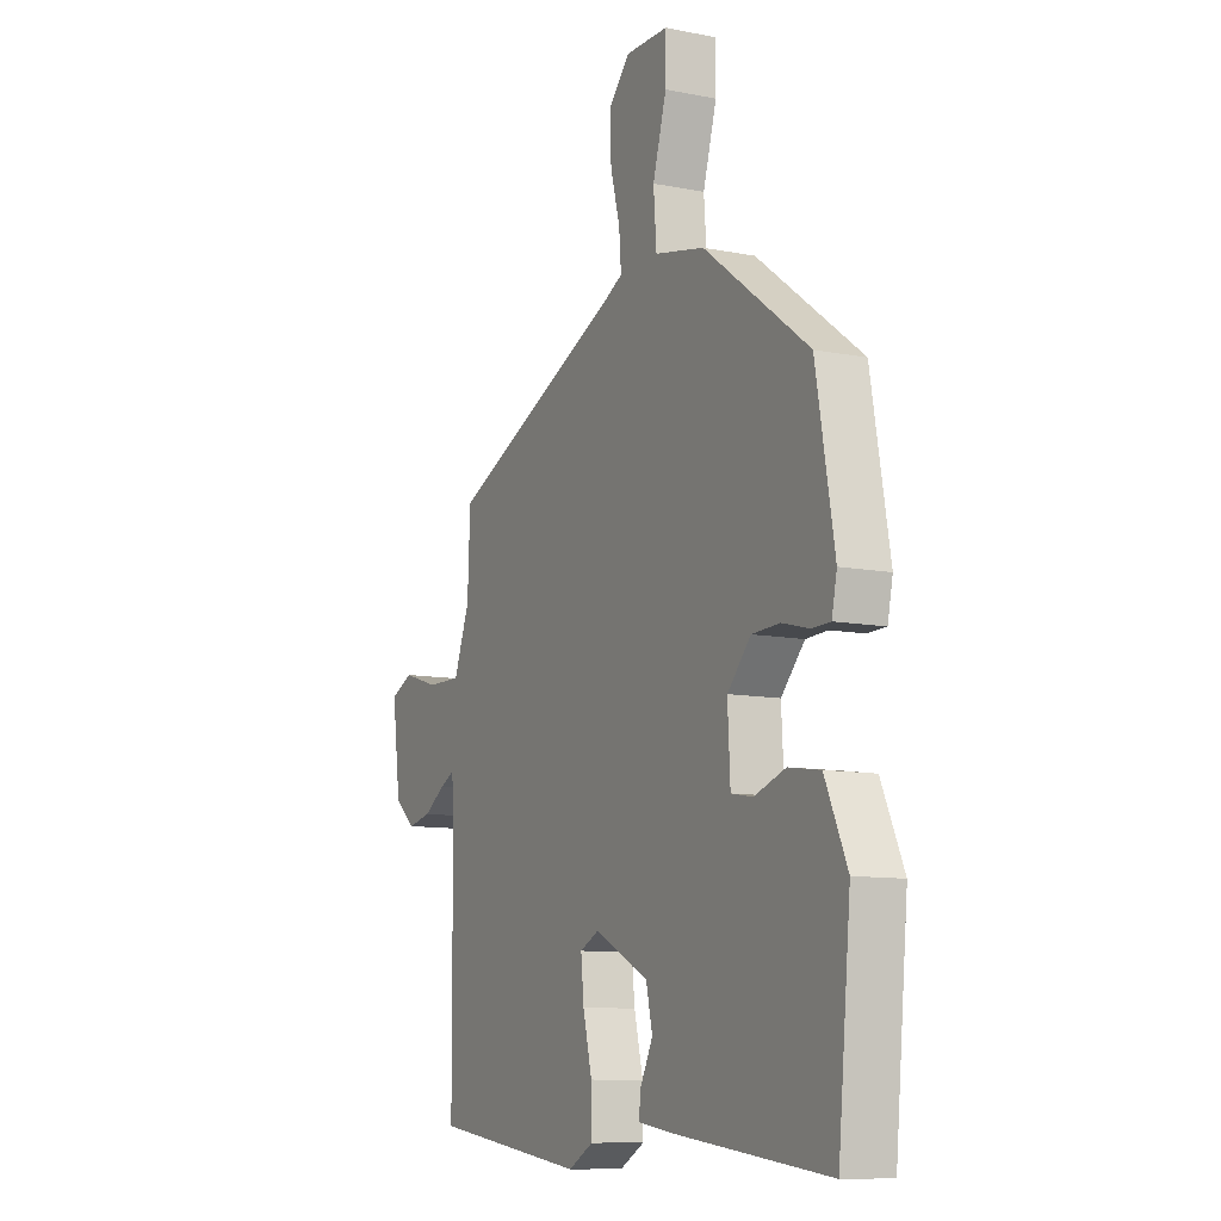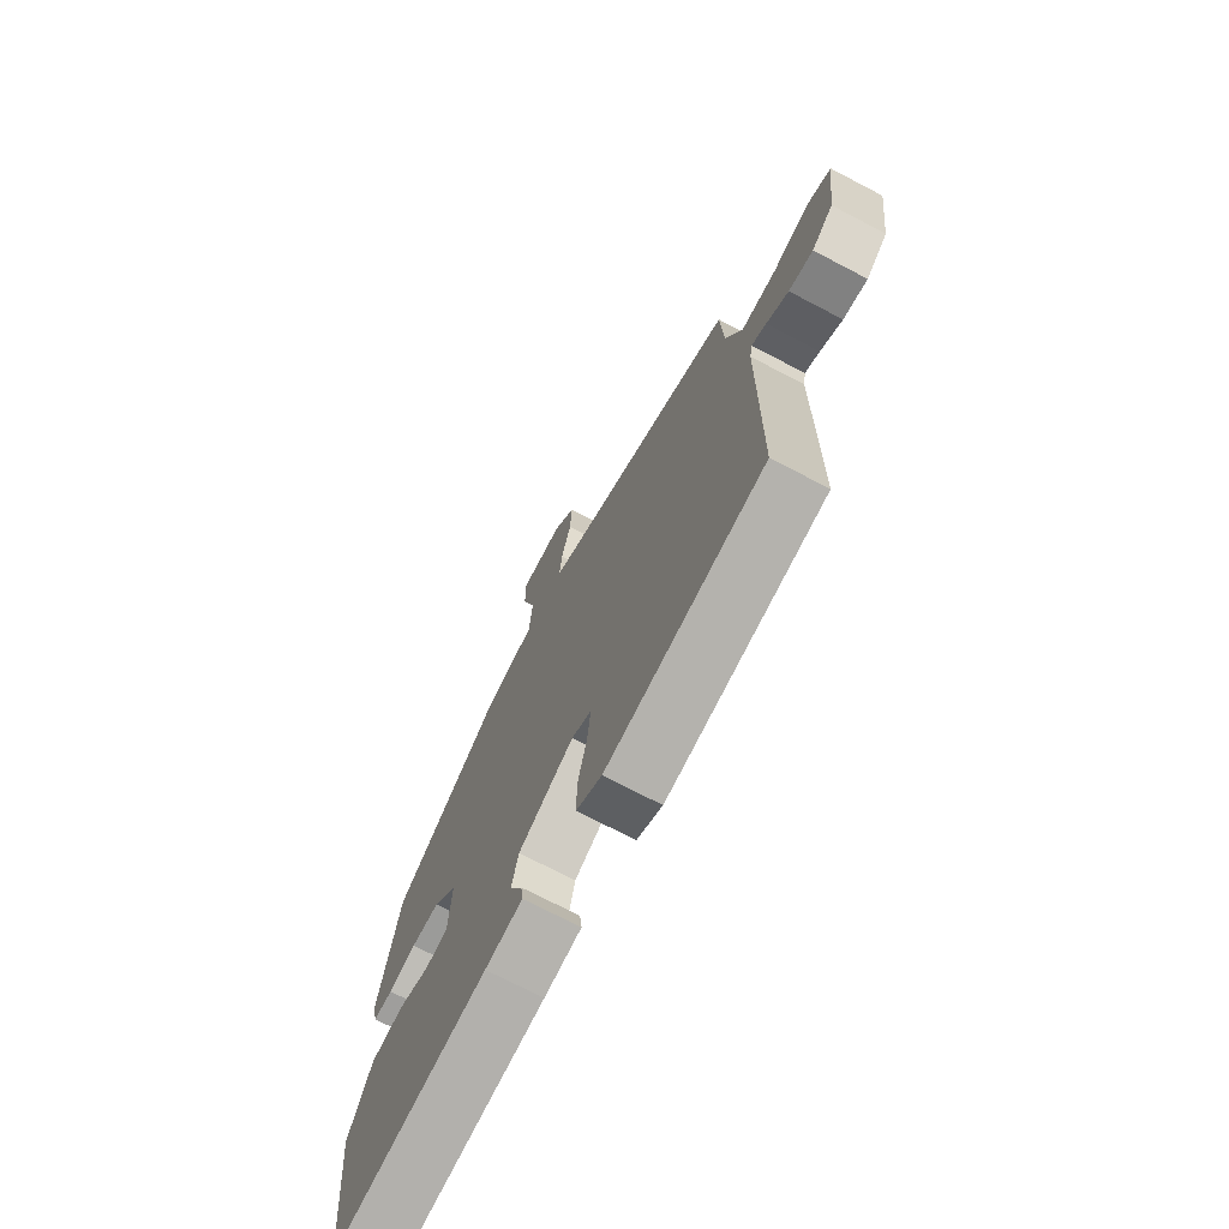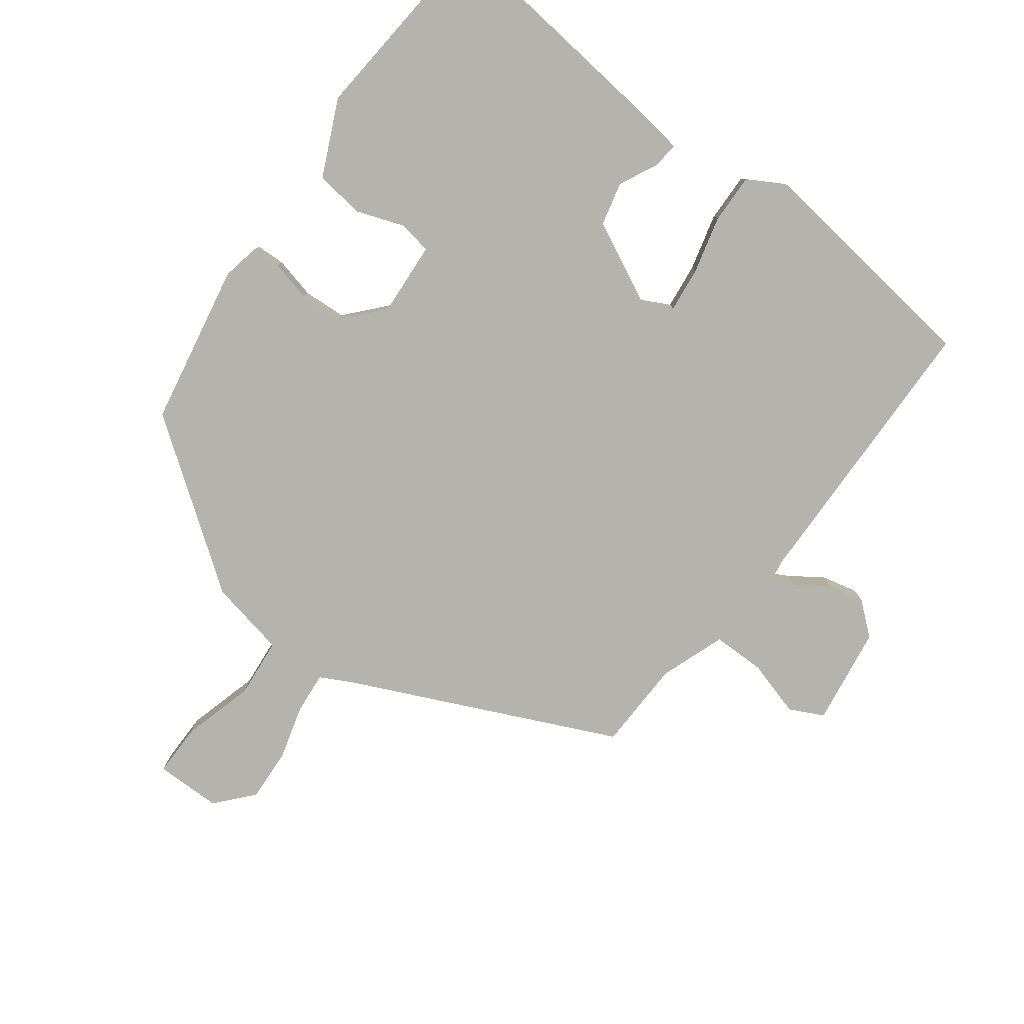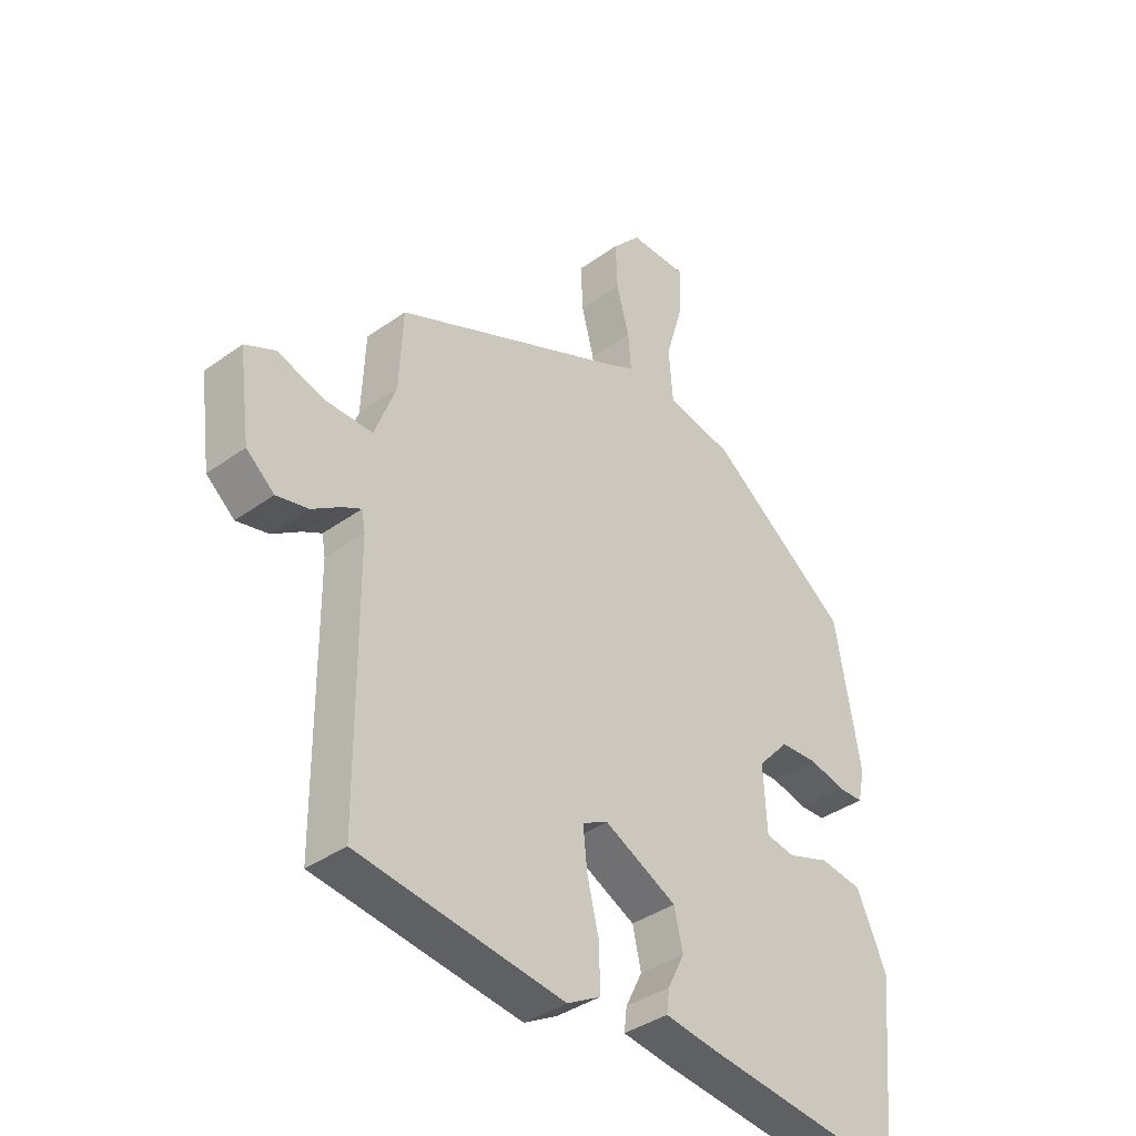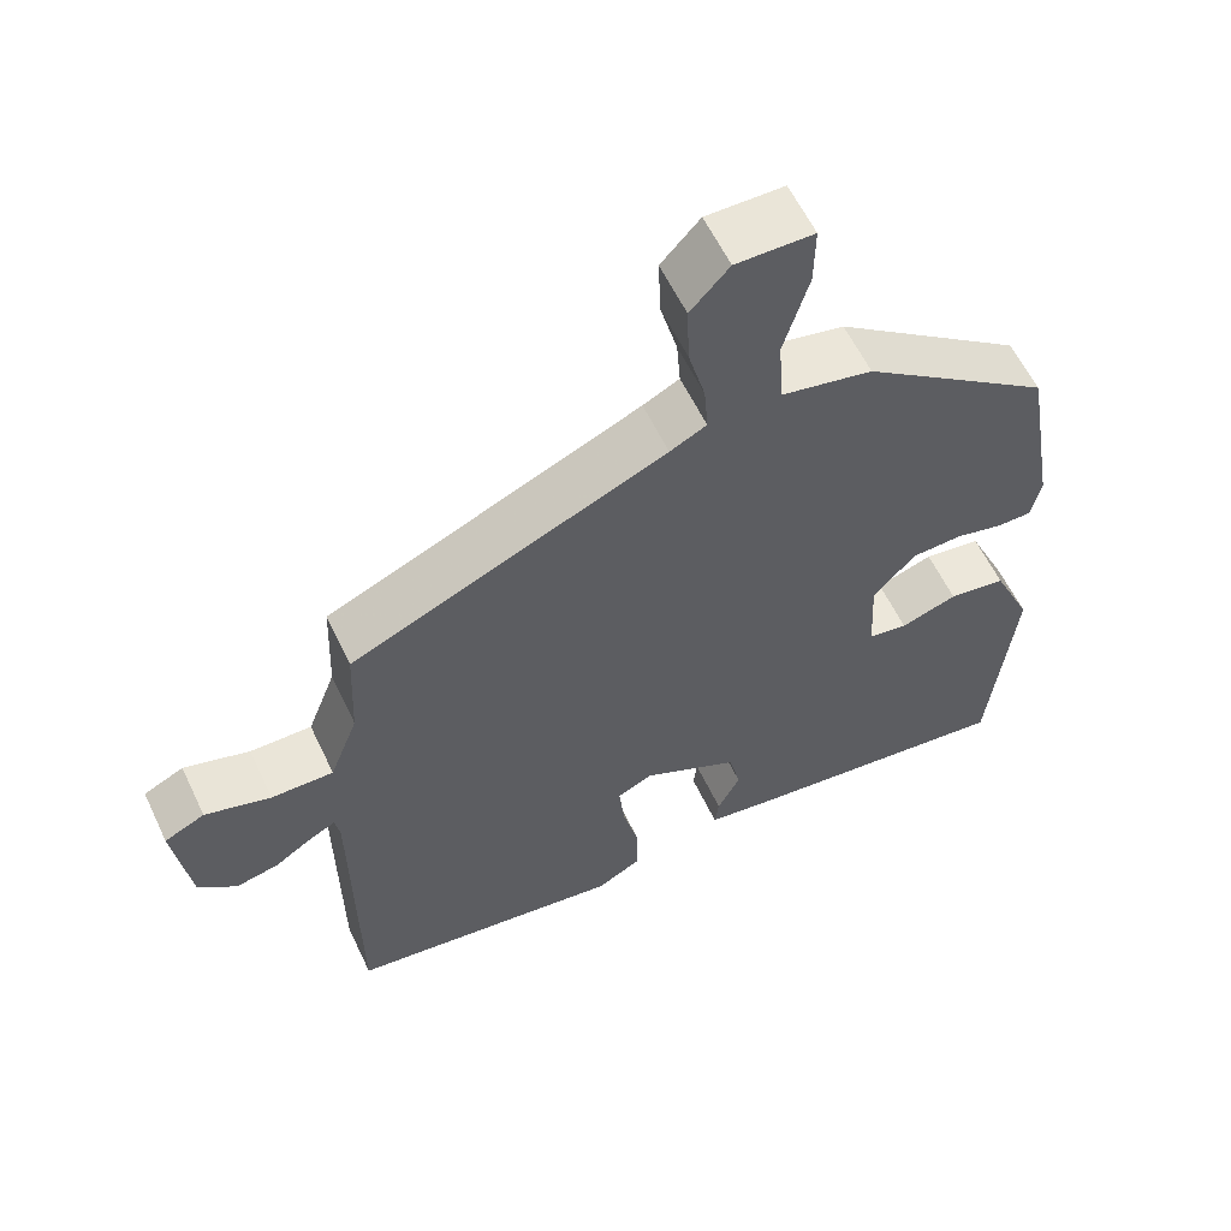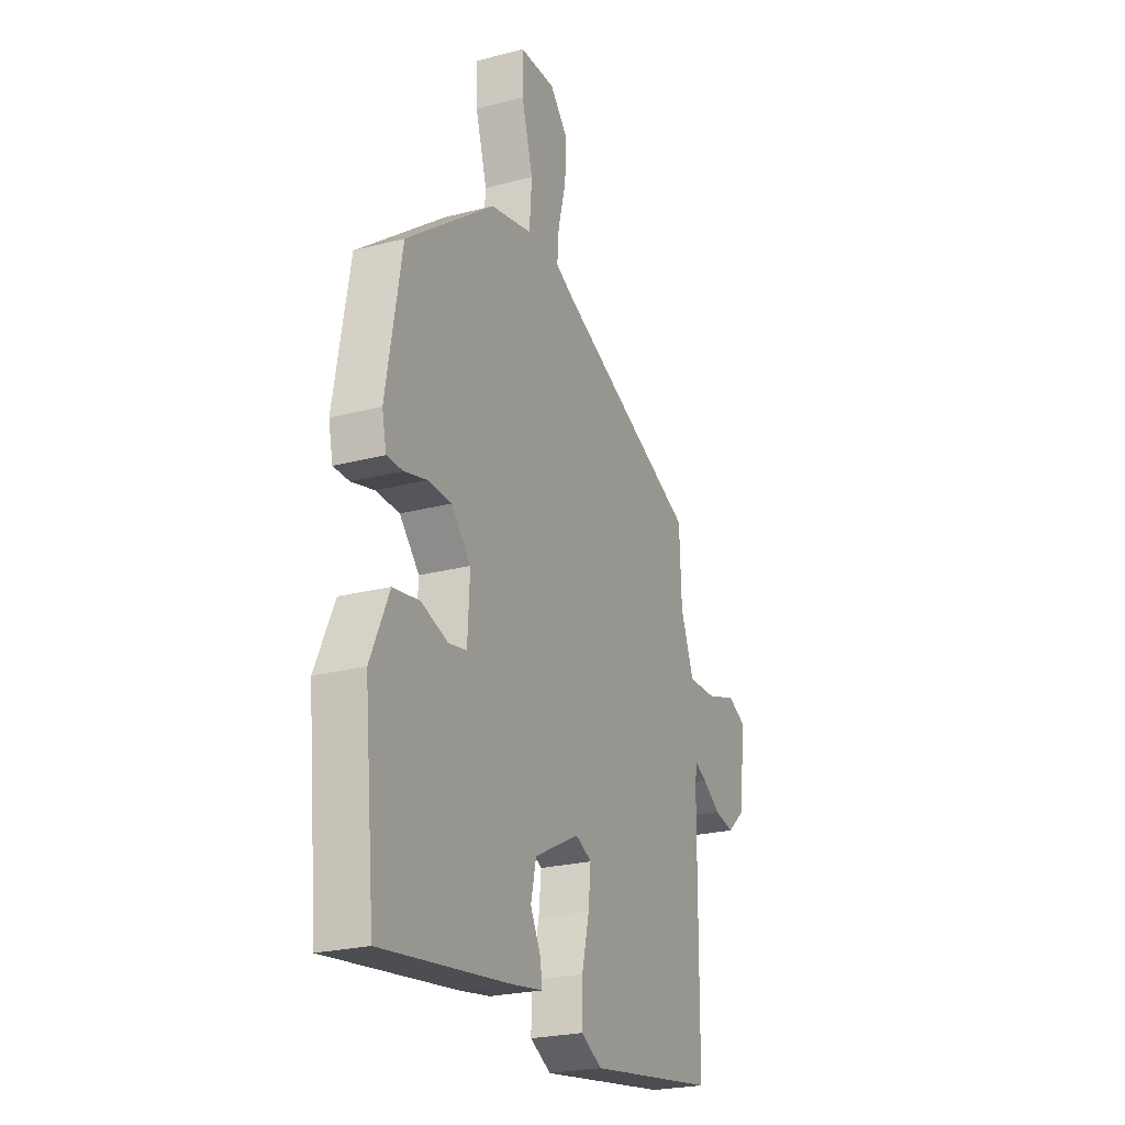
<metadata>
{"format":"obj","ext":"obj","renderer":"f3d","projection":"perspective","resolution":1024,"background":"white","views":[{"elev":-10.1,"azim":63.0,"up":"+Z"},{"elev":-72.1,"azim":-117.6,"up":"+Z"},{"elev":-79.9,"azim":144.0,"up":"+Y"},{"elev":-37.9,"azim":-47.5,"up":"+Z"},{"elev":59.6,"azim":-25.4,"up":"+Z"},{"elev":-23.8,"azim":113.7,"up":"+Z"}]}
</metadata>
<code>
v 0.476 0.07 -0.527
v 0.118 0.07 -0.483
v 0.033 0.07 -0.47
v 0.038 0.07 -0.43
v 0.067 0.07 -0.372
v 0.052 0.07 -0.306
v -0.074 0.07 -0.242
v -0.119 0.07 -0.264
v -0.112 0.07 -0.333
v -0.091 0.07 -0.42
v -0.09 0.07 -0.495
v -0.148 0.07 -0.527
v -0.507 0.07 -0.476
v -0.51 0.07 -0.035
v -0.516 0.07 -0.001
v -0.549 0.07 -0.018
v -0.599 0.07 -0.051
v -0.654 0.07 -0.063
v -0.703 0.07 -0.021
v -0.723 0.07 0.129
v -0.671 0.07 0.154
v -0.586 0.07 0.128
v -0.506 0.07 0.127
v -0.469 0.07 0.225
v -0.463 0.07 0.363
v -0.058 0.07 0.542
v -0.011 0.07 0.566
v -0.016 0.07 0.63
v -0.038 0.07 0.713
v -0.041 0.07 0.793
v 0.009 0.07 0.848
v 0.109 0.07 0.847
v 0.108 0.07 0.768
v 0.076 0.07 0.658
v 0.083 0.07 0.567
v 0.2 0.07 0.542
v 0.446 0.07 0.358
v 0.489 0.07 0.11
v 0.477 0.07 0.053
v 0.433 0.07 0.052
v 0.37 0.07 0.068
v 0.305 0.07 0.065
v 0.25 0.07 0.005
v 0.256 0.07 -0.108
v 0.307 0.07 -0.117
v 0.38 0.07 -0.092
v 0.454 0.07 -0.103
v 0.506 0.07 -0.219
v 0.476 0 -0.527
v 0.118 0 -0.483
v 0.033 0 -0.47
v 0.038 0 -0.43
v 0.067 0 -0.372
v 0.052 0 -0.306
v -0.074 0 -0.242
v -0.119 0 -0.264
v -0.112 0 -0.333
v -0.091 0 -0.42
v -0.09 0 -0.495
v -0.148 0 -0.527
v -0.507 0 -0.476
v -0.51 0 -0.035
v -0.516 0 -0.001
v -0.549 0 -0.018
v -0.599 0 -0.051
v -0.654 0 -0.063
v -0.703 0 -0.021
v -0.723 0 0.129
v -0.671 0 0.154
v -0.586 0 0.128
v -0.506 0 0.127
v -0.469 0 0.225
v -0.463 0 0.363
v -0.058 0 0.542
v -0.011 0 0.566
v -0.016 0 0.63
v -0.038 0 0.713
v -0.041 0 0.793
v 0.009 0 0.848
v 0.109 0 0.847
v 0.108 0 0.768
v 0.076 0 0.658
v 0.083 0 0.567
v 0.2 0 0.542
v 0.446 0 0.358
v 0.489 0 0.11
v 0.477 0 0.053
v 0.433 0 0.052
v 0.37 0 0.068
v 0.305 0 0.065
v 0.25 0 0.005
v 0.256 0 -0.108
v 0.307 0 -0.117
v 0.38 0 -0.092
v 0.454 0 -0.103
v 0.506 0 -0.219
f 45 46 47 48
f 44 45 48 1
f 38 39 40 41
f 38 41 42
f 35 36 37 38
f 35 38 42
f 31 32 33 34
f 31 34 35
f 28 29 30 31
f 27 28 31 35
f 26 27 35 42
f 24 25 26 42
f 19 20 21 22
f 19 22 23
f 16 17 18 19
f 15 16 19 23
f 14 15 23 24
f 9 10 11 12
f 8 9 12 13
f 2 3 4 5
f 44 1 2 5
f 43 44 5 6
f 24 42 43
f 8 13 14 24
f 7 8 24 43
f 6 7 43
f 96 95 94 93
f 49 96 93 92
f 89 88 87 86
f 90 89 86
f 86 85 84 83
f 90 86 83
f 82 81 80 79
f 83 82 79
f 79 78 77 76
f 83 79 76 75
f 90 83 75 74
f 90 74 73 72
f 70 69 68 67
f 71 70 67
f 67 66 65 64
f 71 67 64 63
f 72 71 63 62
f 60 59 58 57
f 61 60 57 56
f 53 52 51 50
f 53 50 49 92
f 54 53 92 91
f 91 90 72
f 72 62 61 56
f 91 72 56 55
f 91 55 54
f 1 49 50 2
f 2 50 51 3
f 3 51 52 4
f 4 52 53 5
f 5 53 54 6
f 6 54 55 7
f 7 55 56 8
f 8 56 57 9
f 9 57 58 10
f 10 58 59 11
f 11 59 60 12
f 12 60 61 13
f 13 61 62 14
f 14 62 63 15
f 15 63 64 16
f 16 64 65 17
f 17 65 66 18
f 18 66 67 19
f 19 67 68 20
f 20 68 69 21
f 21 69 70 22
f 22 70 71 23
f 23 71 72 24
f 24 72 73 25
f 25 73 74 26
f 26 74 75 27
f 27 75 76 28
f 28 76 77 29
f 29 77 78 30
f 30 78 79 31
f 31 79 80 32
f 32 80 81 33
f 33 81 82 34
f 34 82 83 35
f 35 83 84 36
f 36 84 85 37
f 37 85 86 38
f 38 86 87 39
f 39 87 88 40
f 40 88 89 41
f 41 89 90 42
f 42 90 91 43
f 43 91 92 44
f 44 92 93 45
f 45 93 94 46
f 46 94 95 47
f 47 95 96 48
f 48 96 49 1

</code>
